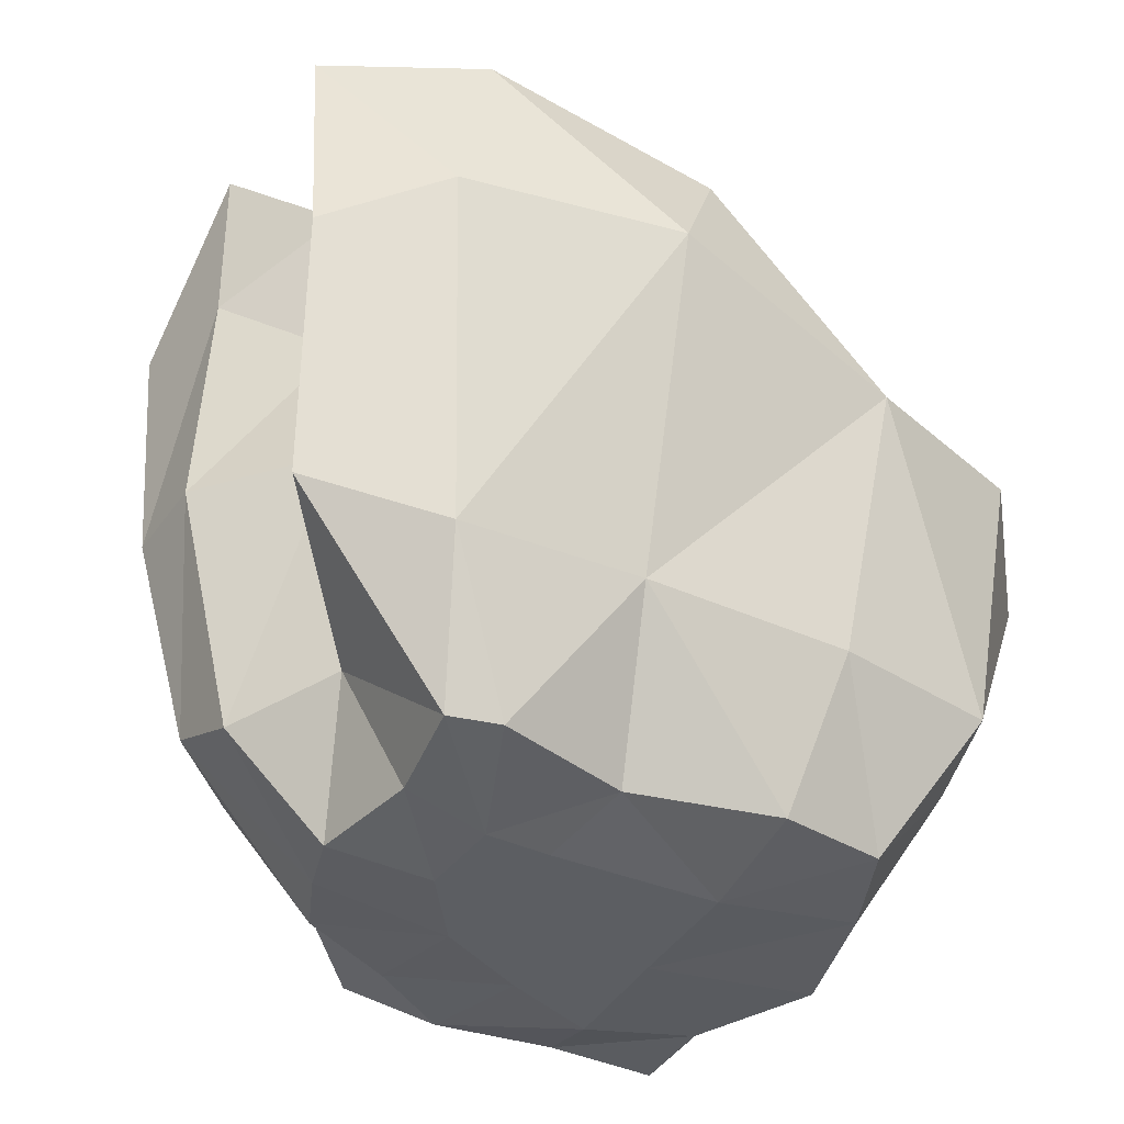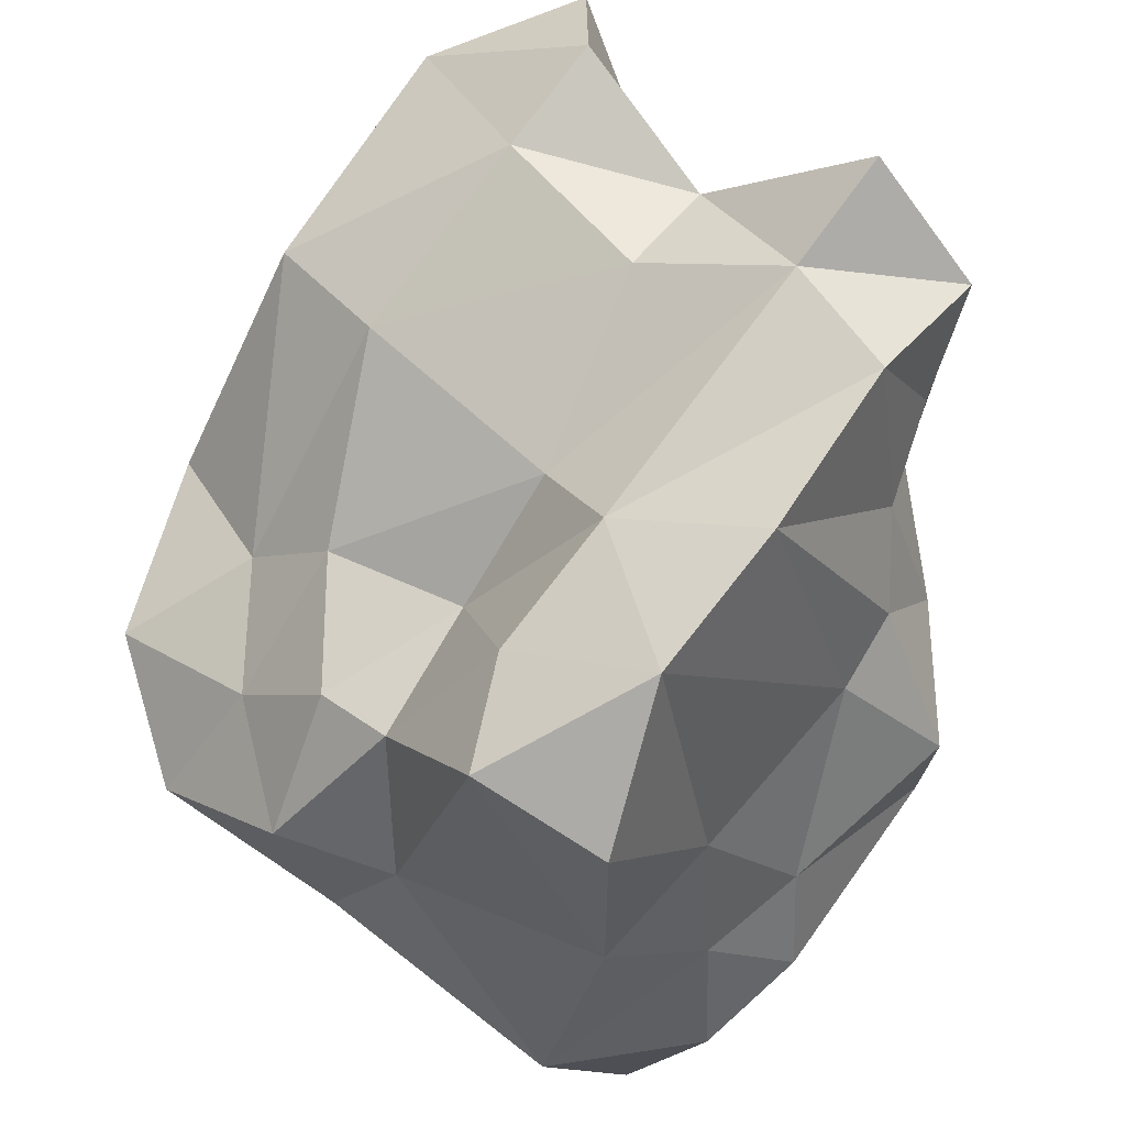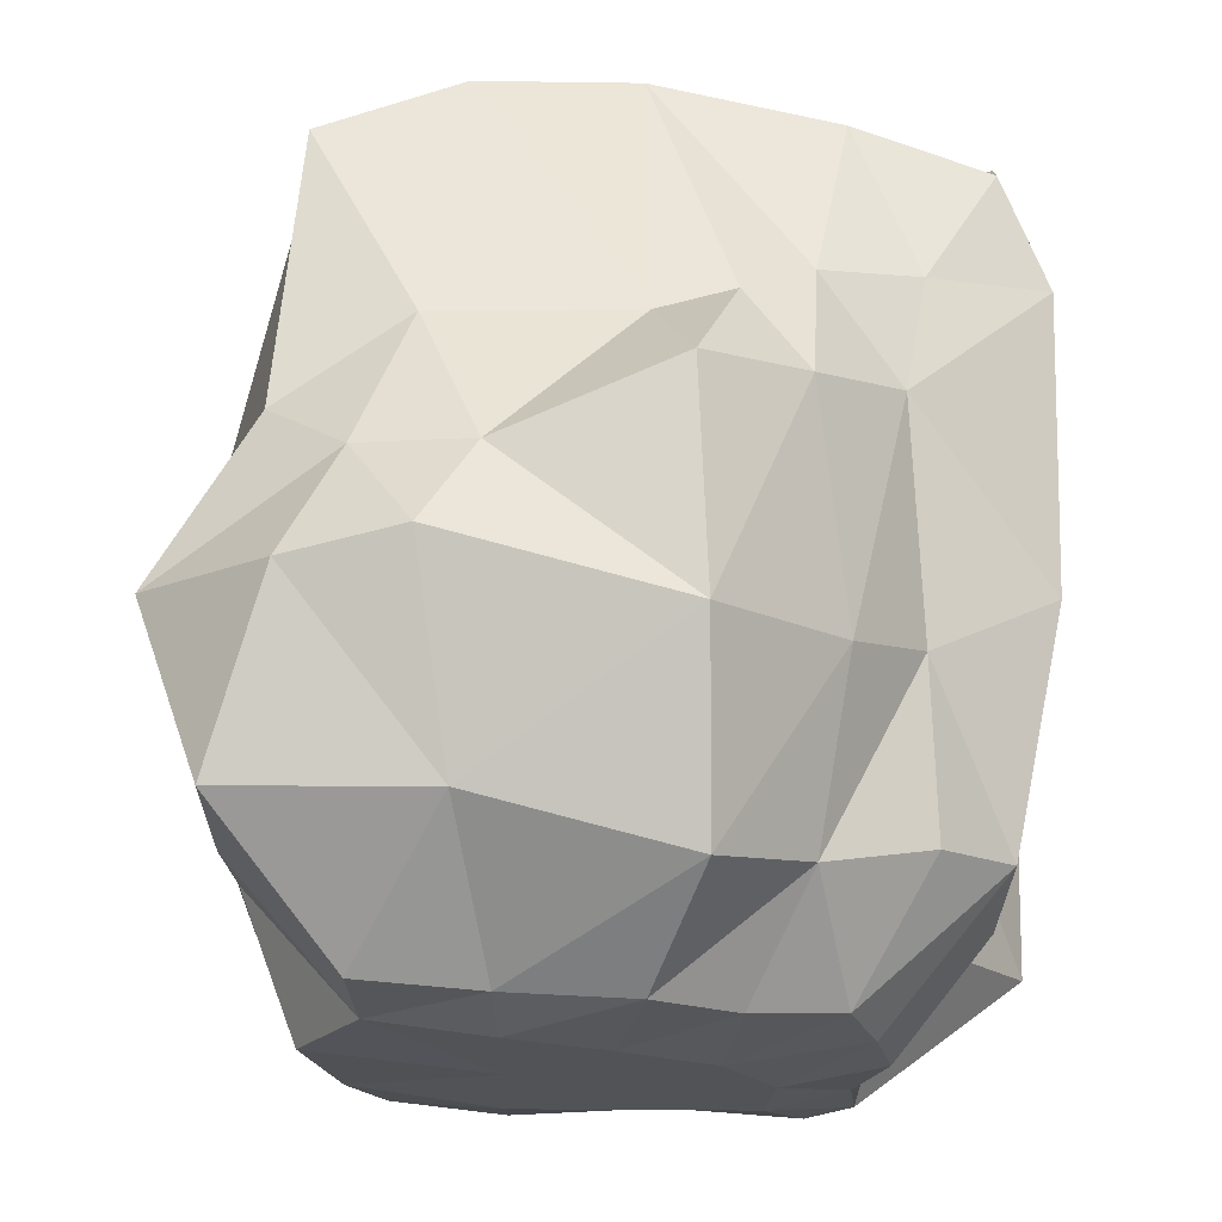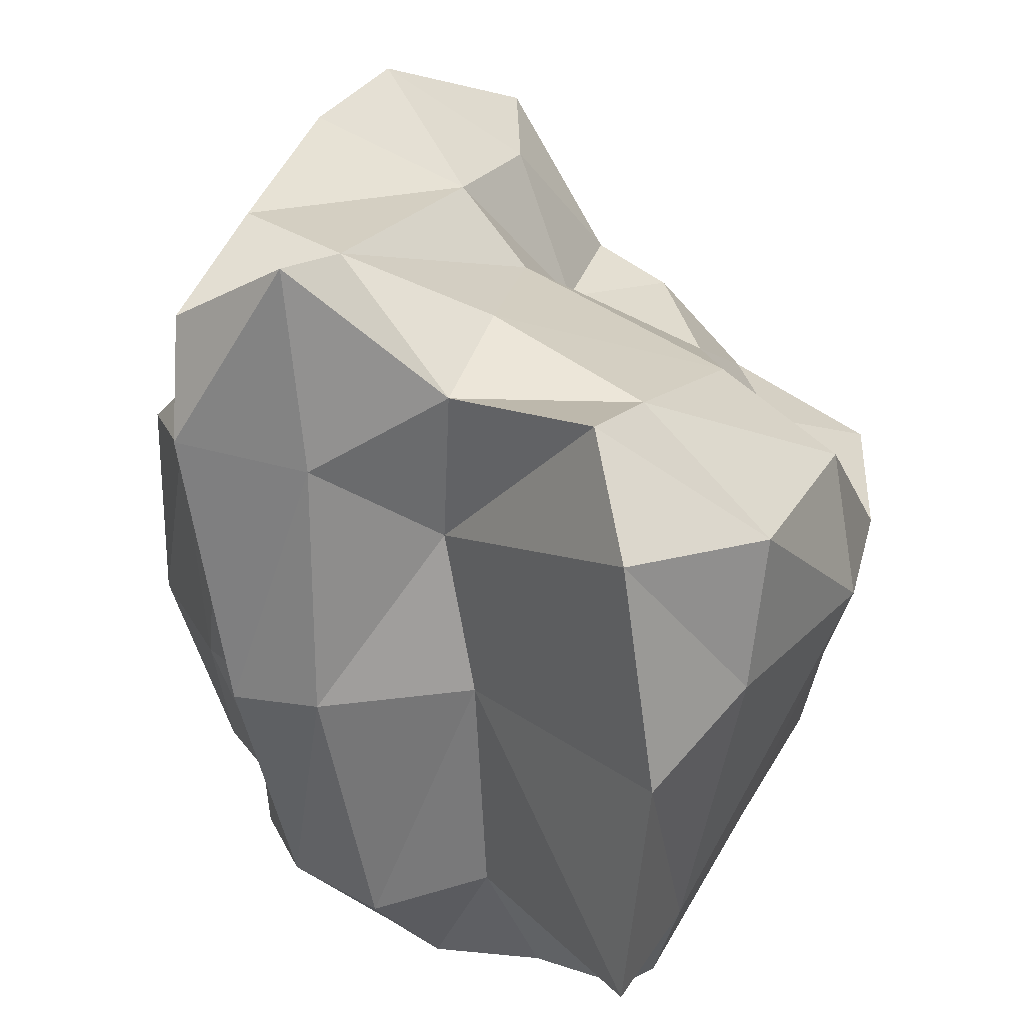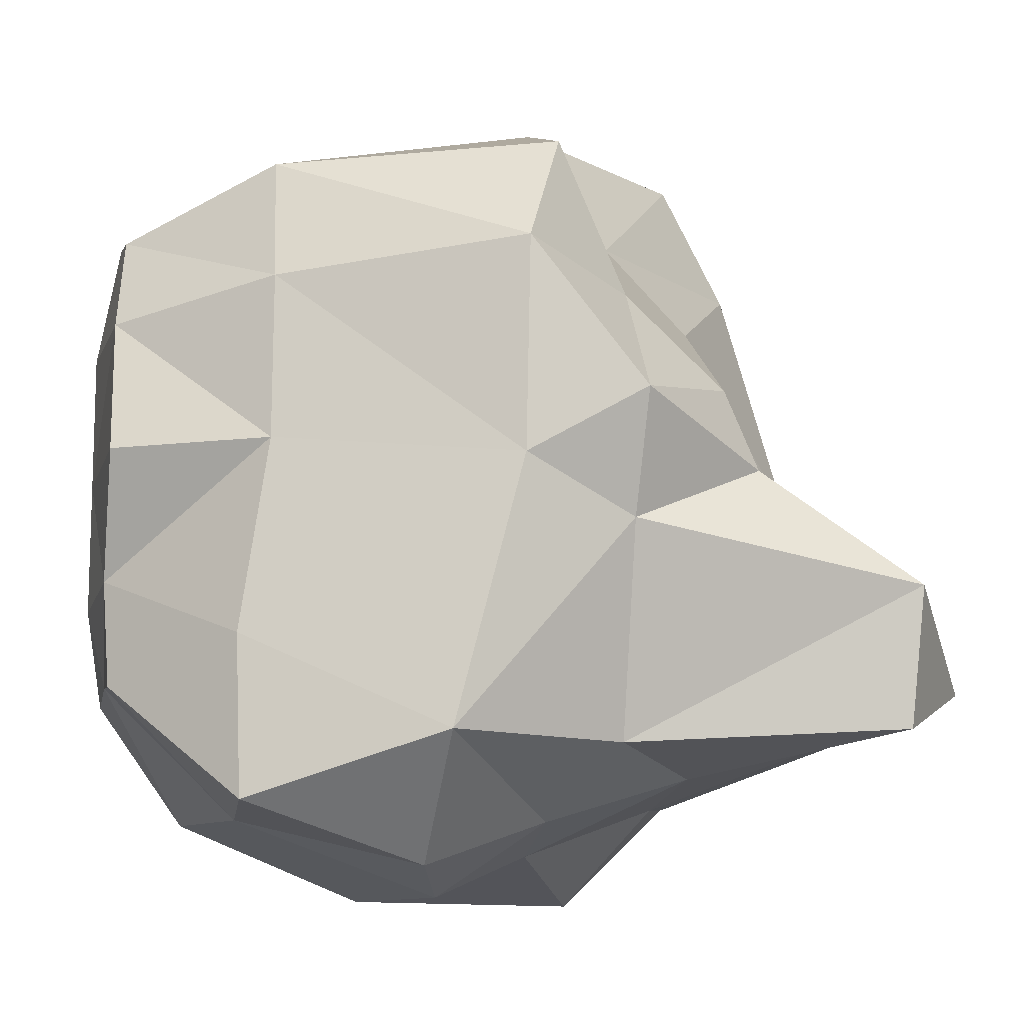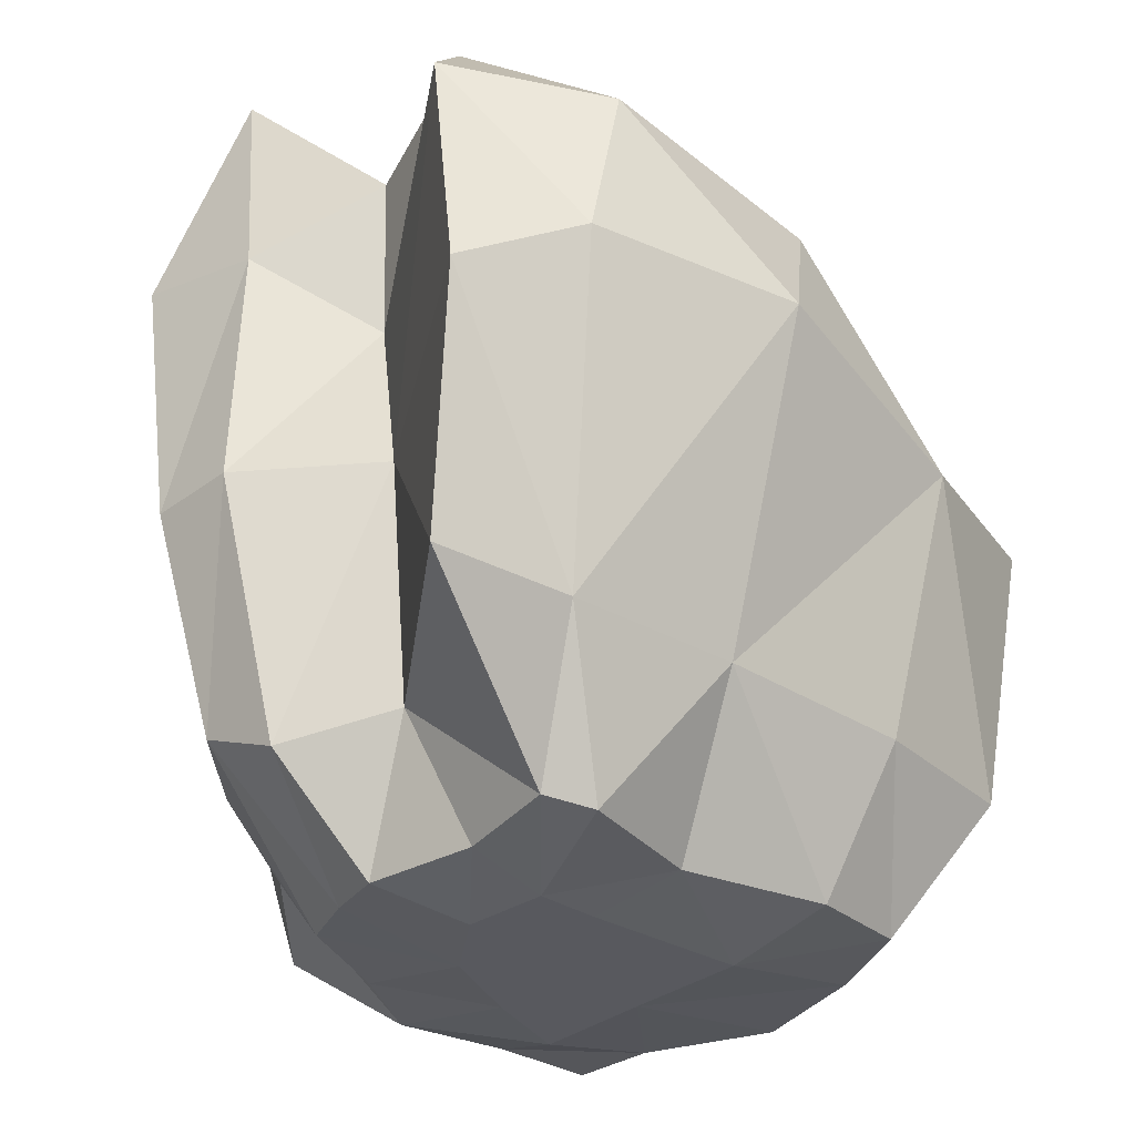
<metadata>
{"format":"obj","ext":"obj","renderer":"f3d","projection":"perspective","resolution":1024,"background":"white","views":[{"elev":-38.2,"azim":-27.7,"up":"+Y"},{"elev":72.7,"azim":128.2,"up":"+Y"},{"elev":-22.2,"azim":179.2,"up":"+Y"},{"elev":29.6,"azim":-65.6,"up":"+Y"},{"elev":-12.4,"azim":82.7,"up":"+Z"},{"elev":-30.4,"azim":-41.0,"up":"+Y"}]}
</metadata>
<code>
o Rock_GEO_rock
v 0.2008 0.6537 -0.3604
v 0.2607 -0.02104 -0.2728
v 0.335 0.6778 0.07616
v 0.2458 -0.01647 0.255
v -0.3302 0.753 -0.2546
v -0.2379 -0.01947 -0.1421
v -0.4022 0.8521 0.2801
v -0.278 -0.01647 0.2793
v -0.2946 -0.03116 0.02599
v -0.03079 -0.03587 -0.2557
v 0.3271 0.3328 -0.4749
v -0.5 0.4663 0.3975
v 0.3912 0.4766 0.3529
v -0.3205 0.3401 -0.2191
v -0.01608 0.7487 0.2894
v 0.3426 0.9072 -0.1485
v -0.06325 -0.02441 0.2518
v -0.4344 0.9844 -0.08237
v -0.1267 0.6817 -0.3619
v 0.3268 -0.02508 -0.01161
v -0.08606 0.2866 -0.4856
v 0.4813 0.4266 -0.0379
v -0.03623 -0.05042 0.0245
v -0.4624 0.4351 -0.04432
v -0.1088 0.534 0.5
v 0.03973 0.9017 -0.08546
v -0.2638 -0.02586 0.1561
v -0.1292 -0.03194 -0.1882
v 0.3943 0.1259 -0.4117
v -0.4948 0.7437 0.355
v 0.3494 0.1533 0.3249
v -0.3285 0.1353 -0.1973
v -0.2646 0.8181 0.2834
v 0.334 0.7173 -0.01736
v 0.1121 -0.02495 0.2881
v -0.4157 0.8904 -0.2323
v -0.03557 0.6507 -0.3723
v 0.2526 -0.02915 -0.1512
v -0.2727 -0.02586 -0.05487
v 0.1188 -0.02827 -0.2537
v 0.264 0.4769 -0.419
v -0.488 0.1533 0.3623
v 0.3731 0.5567 0.1756
v -0.3049 0.6148 -0.2627
v 0.1991 0.6595 0.1813
v 0.3237 0.8936 -0.313
v -0.2228 -0.02465 0.3023
v -0.3477 0.8187 0.079
v -0.2112 0.7386 -0.2967
v 0.2872 -0.02495 0.1441
v 0.1926 0.3583 -0.5
v -0.2336 0.3067 -0.3317
v -0.08846 0.06596 -0.3937
v -0.07559 0.5475 -0.4898
v 0.5 0.4291 0.2039
v 0.4725 0.3487 -0.3417
v 0.3937 0.1523 -0.009414
v 0.4264 0.5562 -0.09622
v -0.09148 -0.05042 0.1472
v -0.002045 -0.05042 -0.1108
v -0.1757 -0.05042 0.04591
v 0.1106 -0.05042 -0.008373
v -0.4728 0.4264 -0.1515
v -0.3422 0.4277 0.106
v -0.4044 0.1037 -0.00636
v -0.4428 0.7404 -0.05402
v -0.3631 0.5398 0.4555
v 0.1802 0.4688 0.4351
v -0.09697 0.1577 0.3703
v -0.04525 0.6803 0.4469
v 0.01737 0.8187 0.01108
v -0.03388 0.9945 -0.2471
v 0.215 0.8823 -0.08522
v -0.2948 0.9465 -0.08205
v -0.2562 0.9564 -0.2247
v 0.1573 0.9951 -0.2483
v 0.1671 0.7154 0.007946
v 0.239 0.5559 0.2728
v 0.1511 0.1533 0.3653
v -0.3132 0.1557 0.3685
v -0.33 0.6262 0.06239
v -0.3207 0.1318 0.1105
v -0.4173 0.146 -0.1095
v 0.1134 -0.05042 -0.1623
v -0.1128 -0.05042 -0.04916
v -0.168 -0.05042 0.1516
v 0.3542 0.5525 -0.338
v 0.3924 0.1198 -0.2293
v 0.3938 0.1533 0.1784
v -0.1993 0.5786 -0.378
v -0.1984 0.0974 -0.2727
v 0.158 0.1268 -0.4106
v 0.1318 0.4703 -0.4467
v 0.4769 0.565 0.04168
v 0.1106 -0.05042 0.1472
v -0.4731 0.7595 -0.2105
v -0.3294 0.7165 0.4627
v -0.2189 0.8662 0.07625
f 48 33 98
f 97 7 30
f 96 5 44
f 95 4 35
f 94 3 43
f 93 1 41
f 92 11 29
f 52 53 91
f 90 19 54
f 55 31 89
f 88 22 57
f 87 16 58
f 86 17 47
f 85 23 61
f 38 62 84
f 83 14 32
f 64 65 82
f 48 66 81
f 80 12 42
f 68 69 79
f 78 15 70
f 71 45 77
f 76 26 73
f 36 74 75
f 75 26 72
f 49 72 19
f 5 75 49
f 76 16 46
f 1 76 46
f 37 72 76
f 77 3 34
f 73 34 16
f 26 77 73
f 68 70 25
f 13 78 68
f 43 45 78
f 35 69 17
f 4 79 35
f 31 68 79
f 80 8 47
f 69 47 17
f 25 80 69
f 81 24 64
f 30 64 12
f 7 81 30
f 82 9 27
f 8 82 27
f 42 64 82
f 83 6 39
f 65 39 9
f 24 83 65
f 60 62 23
f 10 84 60
f 40 38 84
f 39 61 9
f 6 85 39
f 28 60 85
f 86 8 27
f 61 27 9
f 61 59 86
f 56 58 22
f 41 56 11
f 1 87 41
f 38 57 20
f 2 88 38
f 29 56 88
f 89 4 50
f 57 50 20
f 22 89 57
f 90 21 52
f 44 52 14
f 44 49 90
f 91 10 28
f 6 91 28
f 14 91 32
f 92 2 40
f 53 40 10
f 21 92 53
f 51 41 11
f 21 93 51
f 54 37 93
f 55 43 13
f 22 94 55
f 58 34 94
f 95 17 59
f 23 95 59
f 62 50 95
f 63 44 14
f 66 63 24
f 18 96 66
f 67 30 12
f 25 97 67
f 70 33 97
f 98 15 71
f 74 71 26
f 74 48 98
f 48 7 33
f 97 33 7
f 96 36 5
f 95 50 4
f 94 34 3
f 93 37 1
f 92 51 11
f 52 21 53
f 90 49 19
f 55 13 31
f 88 56 22
f 87 46 16
f 86 59 17
f 85 60 23
f 38 20 62
f 83 63 14
f 64 24 65
f 48 18 66
f 80 67 12
f 68 25 69
f 78 45 15
f 71 15 45
f 76 72 26
f 36 18 74
f 75 74 26
f 49 75 72
f 5 36 75
f 76 73 16
f 1 37 76
f 37 19 72
f 77 45 3
f 73 77 34
f 26 71 77
f 68 78 70
f 13 43 78
f 43 3 45
f 35 79 69
f 4 31 79
f 31 13 68
f 80 42 8
f 69 80 47
f 25 67 80
f 81 66 24
f 30 81 64
f 7 48 81
f 82 65 9
f 8 42 82
f 42 12 64
f 83 32 6
f 65 83 39
f 24 63 83
f 60 84 62
f 10 40 84
f 40 2 38
f 39 85 61
f 6 28 85
f 28 10 60
f 86 47 8
f 61 86 27
f 61 23 59
f 56 87 58
f 41 87 56
f 1 46 87
f 38 88 57
f 2 29 88
f 29 11 56
f 89 31 4
f 57 89 50
f 22 55 89
f 90 54 21
f 44 90 52
f 44 5 49
f 91 53 10
f 6 32 91
f 14 52 91
f 92 29 2
f 53 92 40
f 21 51 92
f 51 93 41
f 21 54 93
f 54 19 37
f 55 94 43
f 22 58 94
f 58 16 34
f 95 35 17
f 23 62 95
f 62 20 50
f 63 96 44
f 66 96 63
f 18 36 96
f 67 97 30
f 25 70 97
f 70 15 33
f 98 33 15
f 74 98 71
f 74 18 48

</code>
